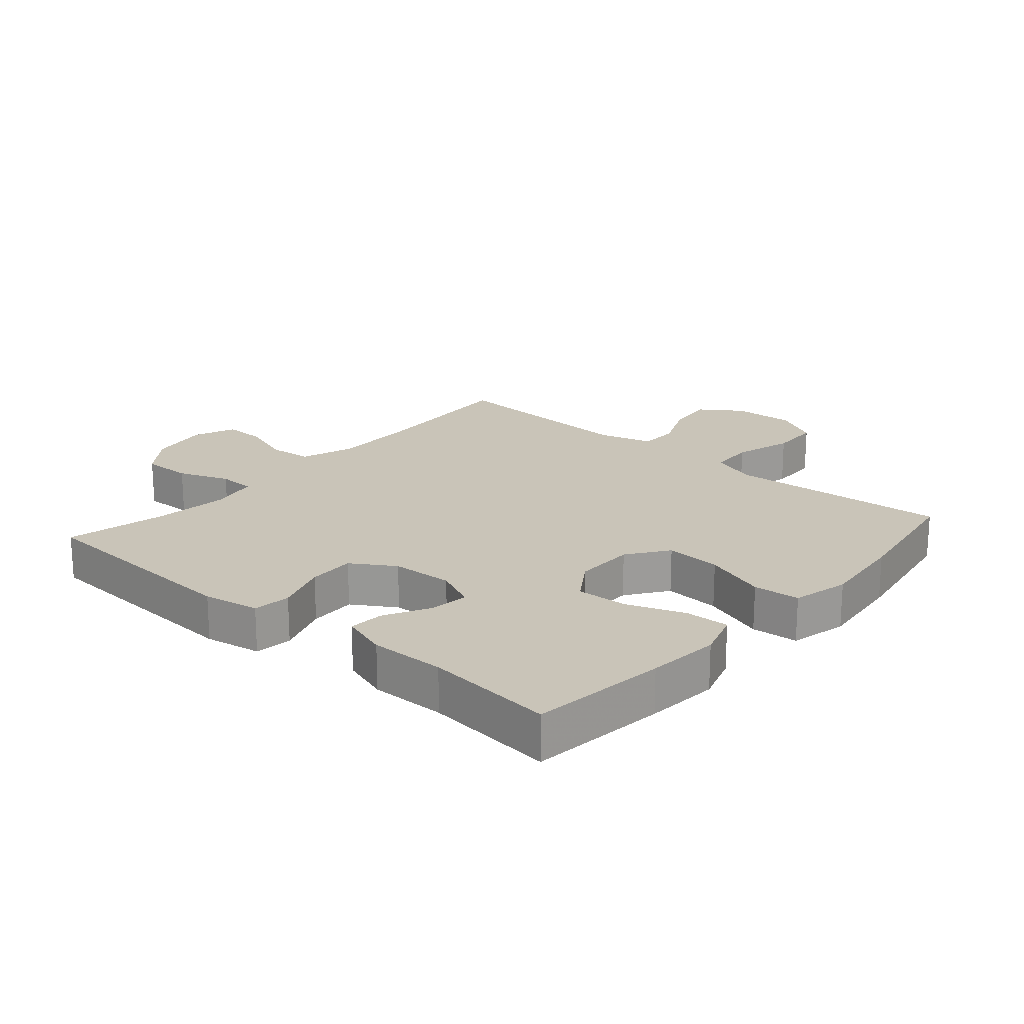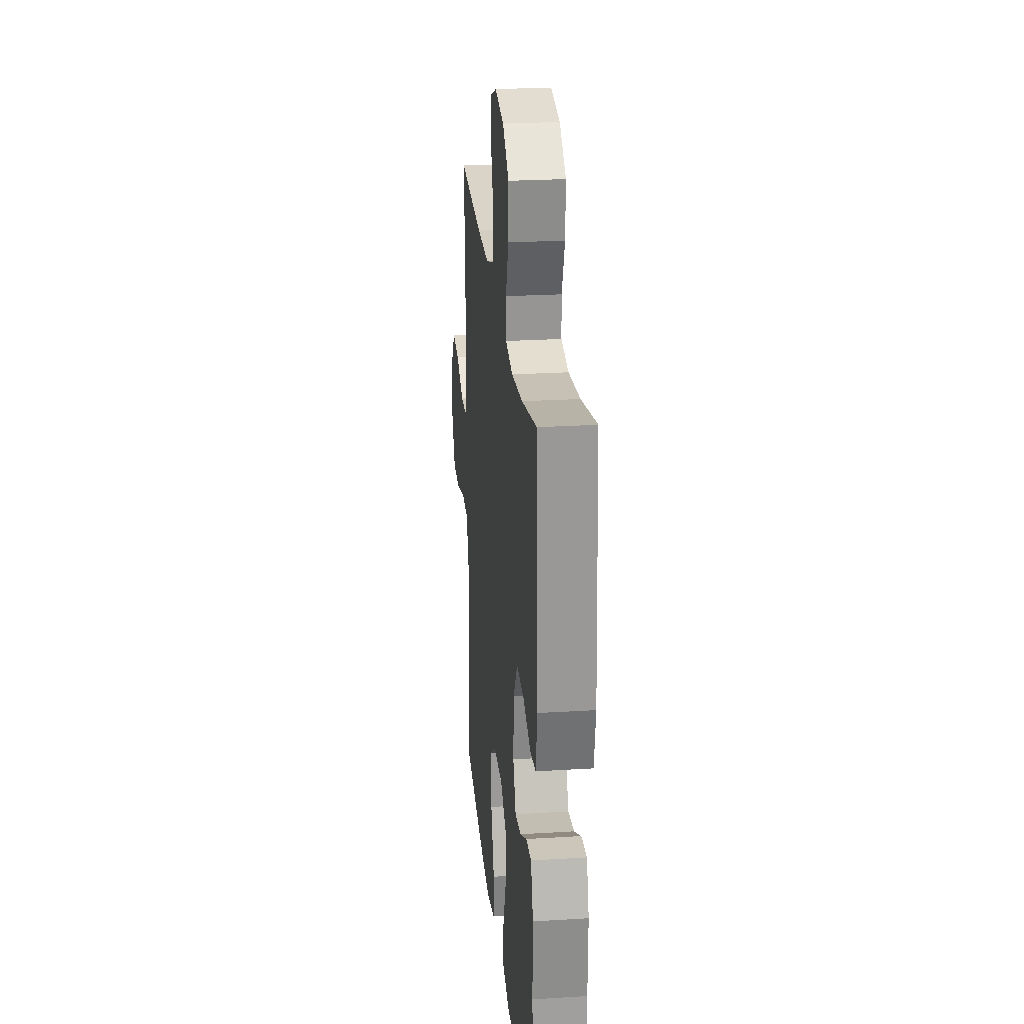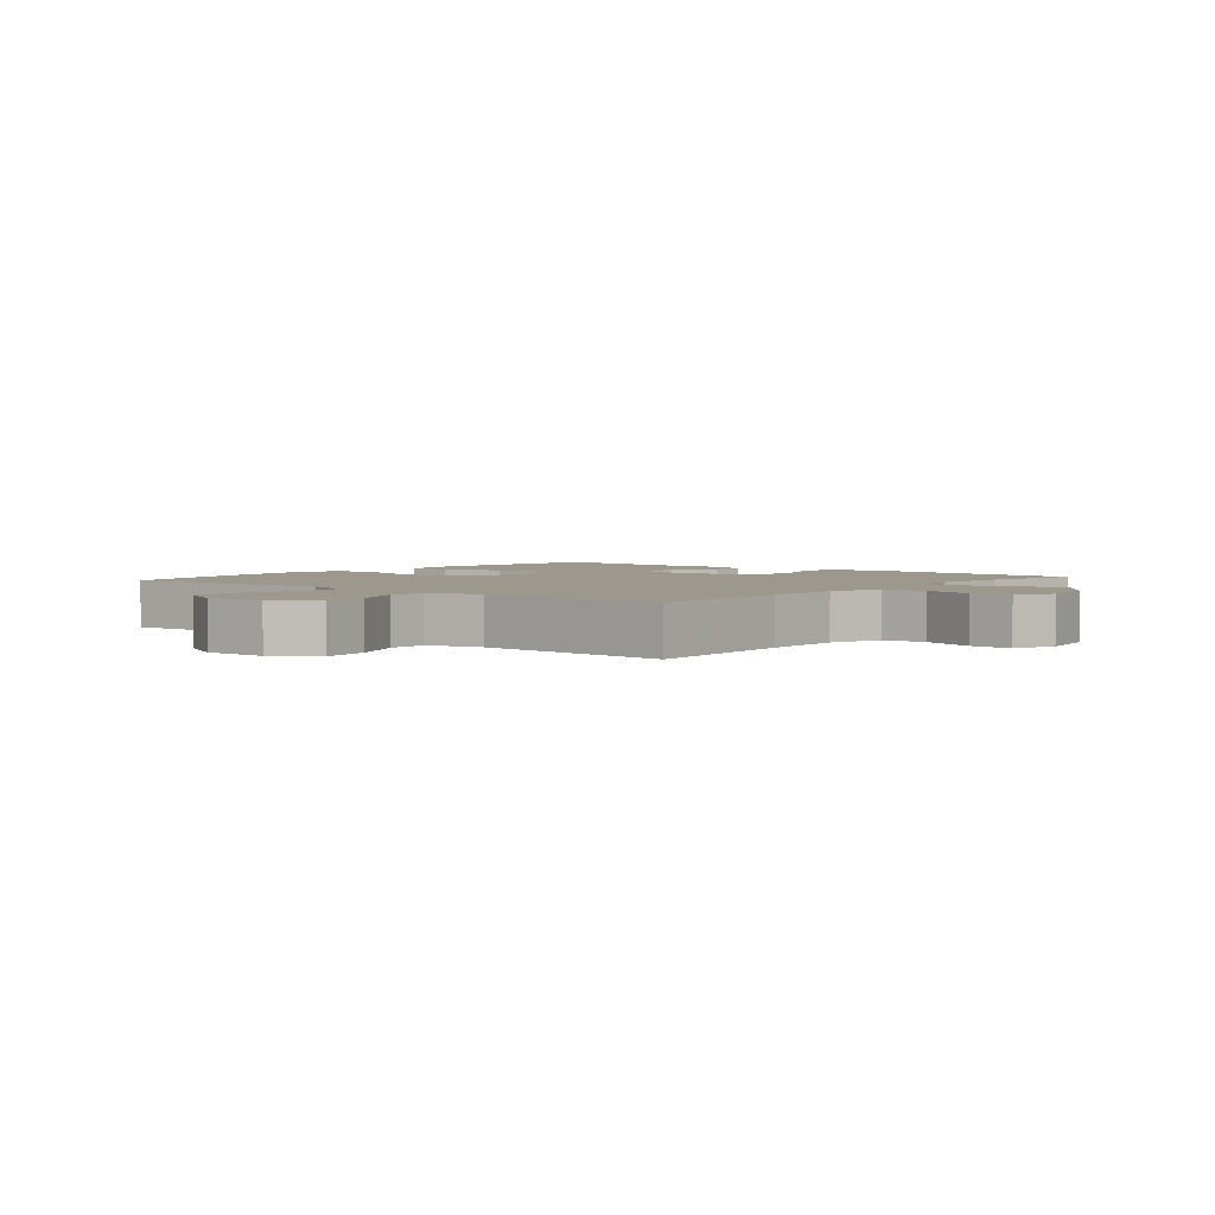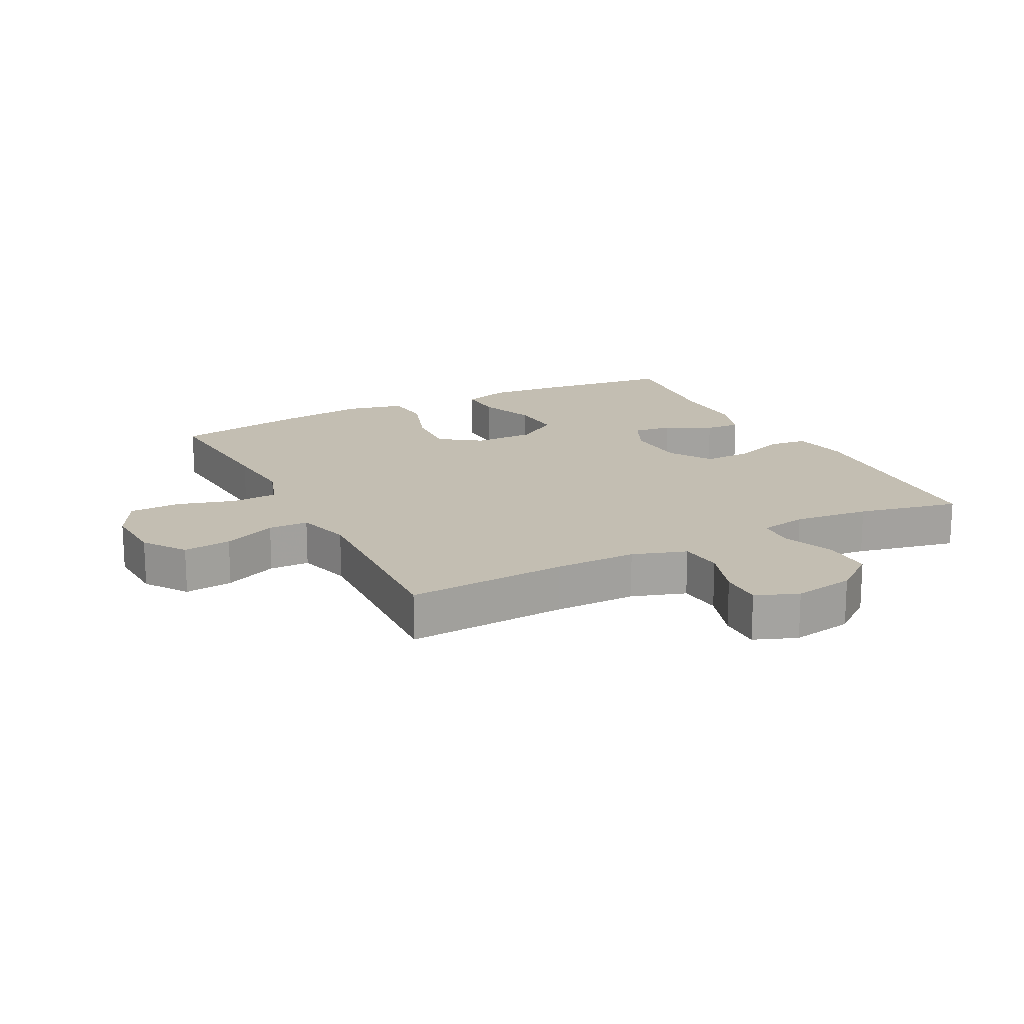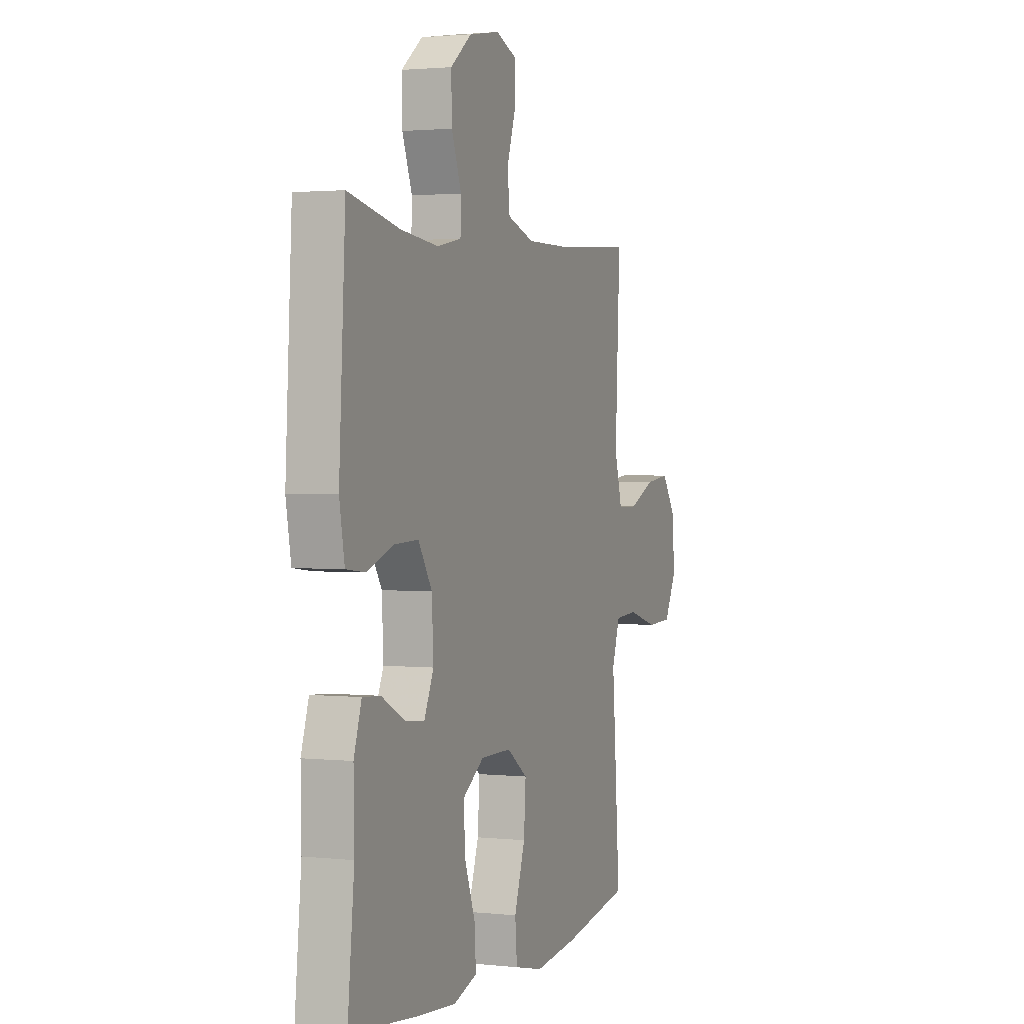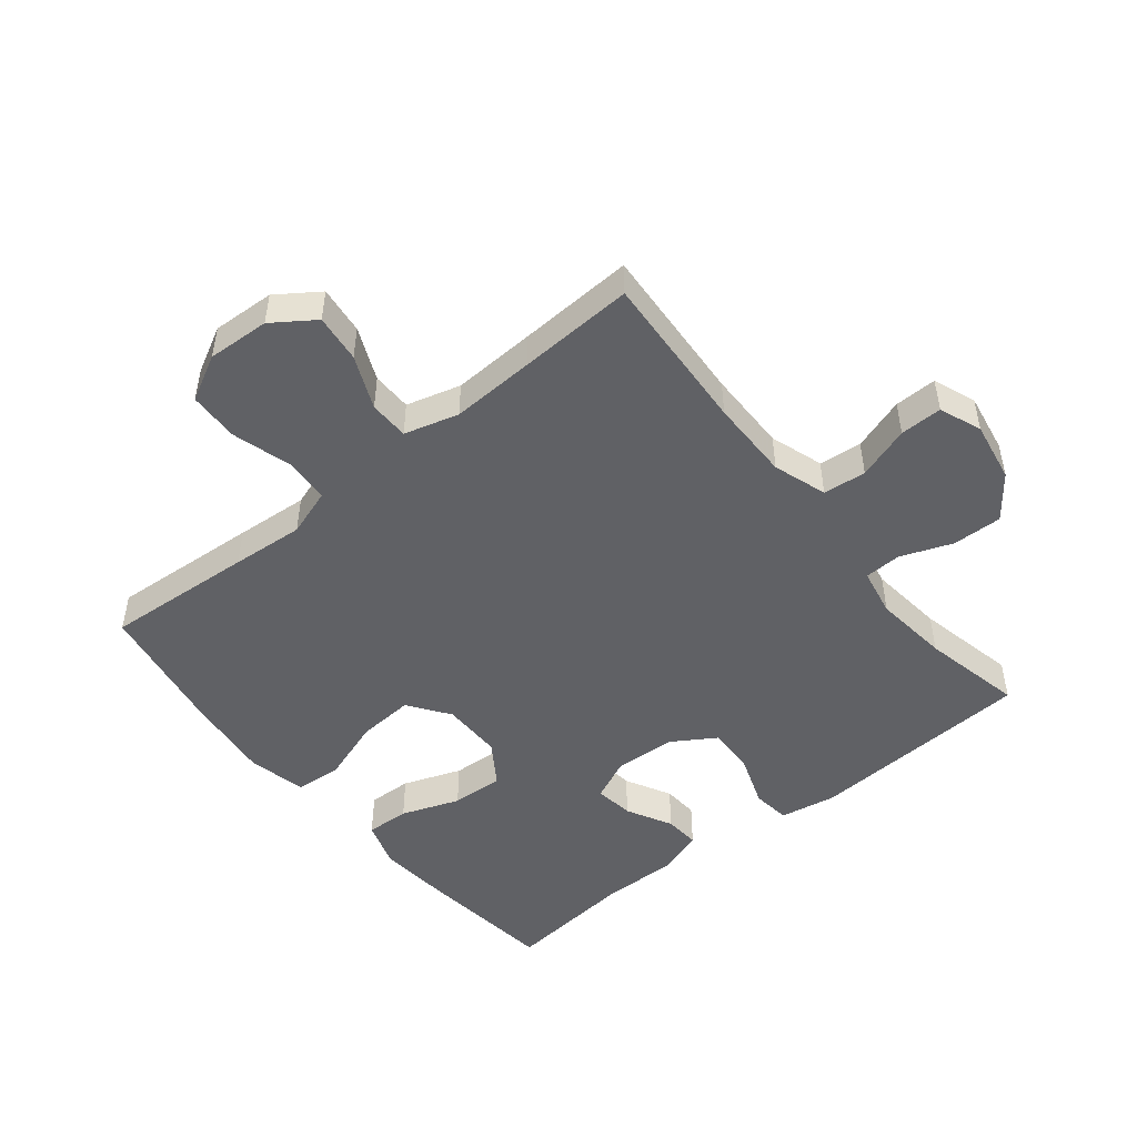
<metadata>
{"format":"obj","ext":"obj","renderer":"f3d","projection":"perspective","resolution":1024,"background":"white","views":[{"elev":20.2,"azim":131.1,"up":"+Y"},{"elev":24.9,"azim":84.3,"up":"+Z"},{"elev":3.1,"azim":-50.1,"up":"+Y"},{"elev":17.4,"azim":-27.2,"up":"+Y"},{"elev":1.9,"azim":111.2,"up":"+Z"},{"elev":-48.9,"azim":-51.0,"up":"+Y"}]}
</metadata>
<code>
v 0.5 0.07 -0.5
v 0.283 0.07 -0.525
v 0.167 0.07 -0.535
v 0.093 0.07 -0.511
v 0.096 0.07 -0.442
v 0.13 0.07 -0.35
v 0.135 0.07 -0.268
v 0.068 0.07 -0.223
v -0.029 0.07 -0.223
v -0.094 0.07 -0.269
v -0.088 0.07 -0.358
v -0.054 0.07 -0.458
v -0.06 0.07 -0.532
v -0.151 0.07 -0.553
v -0.289 0.07 -0.537
v -0.5 0.07 -0.5
v -0.483 0.07 -0.264
v -0.474 0.07 -0.149
v -0.499 0.07 -0.074
v -0.571 0.07 -0.07
v -0.665 0.07 -0.097
v -0.745 0.07 -0.094
v -0.783 0.07 -0.022
v -0.778 0.07 0.077
v -0.732 0.07 0.143
v -0.656 0.07 0.134
v -0.572 0.07 0.097
v -0.509 0.07 0.098
v -0.485 0.07 0.184
v -0.491 0.07 0.317
v -0.5 0.07 0.5
v -0.246 0.07 0.484
v -0.117 0.07 0.483
v -0.032 0.07 0.511
v -0.025 0.07 0.579
v -0.053 0.07 0.663
v -0.054 0.07 0.73
v 0.013 0.07 0.756
v 0.109 0.07 0.739
v 0.176 0.07 0.687
v 0.174 0.07 0.608
v 0.143 0.07 0.527
v 0.145 0.07 0.468
v 0.221 0.07 0.453
v 0.34 0.07 0.466
v 0.5 0.07 0.5
v 0.52 0.07 0.143
v 0.504 0.07 0.054
v 0.444 0.07 0.047
v 0.36 0.07 0.077
v 0.285 0.07 0.08
v 0.242 0.07 0.012
v 0.237 0.07 -0.086
v 0.267 0.07 -0.152
v 0.329 0.07 -0.144
v 0.401 0.07 -0.106
v 0.457 0.07 -0.102
v 0.481 0.07 -0.176
v 0.479 0.07 -0.295
v 0.5 0 -0.5
v 0.283 0 -0.525
v 0.167 0 -0.535
v 0.093 0 -0.511
v 0.096 0 -0.442
v 0.13 0 -0.35
v 0.135 0 -0.268
v 0.068 0 -0.223
v -0.029 0 -0.223
v -0.094 0 -0.269
v -0.088 0 -0.358
v -0.054 0 -0.458
v -0.06 0 -0.532
v -0.151 0 -0.553
v -0.289 0 -0.537
v -0.5 0 -0.5
v -0.483 0 -0.264
v -0.474 0 -0.149
v -0.499 0 -0.074
v -0.571 0 -0.07
v -0.665 0 -0.097
v -0.745 0 -0.094
v -0.783 0 -0.022
v -0.778 0 0.077
v -0.732 0 0.143
v -0.656 0 0.134
v -0.572 0 0.097
v -0.509 0 0.098
v -0.485 0 0.184
v -0.491 0 0.317
v -0.5 0 0.5
v -0.246 0 0.484
v -0.117 0 0.483
v -0.032 0 0.511
v -0.025 0 0.579
v -0.053 0 0.663
v -0.054 0 0.73
v 0.013 0 0.756
v 0.109 0 0.739
v 0.176 0 0.687
v 0.174 0 0.608
v 0.143 0 0.527
v 0.145 0 0.468
v 0.221 0 0.453
v 0.34 0 0.466
v 0.5 0 0.5
v 0.52 0 0.143
v 0.504 0 0.054
v 0.444 0 0.047
v 0.36 0 0.077
v 0.285 0 0.08
v 0.242 0 0.012
v 0.237 0 -0.086
v 0.267 0 -0.152
v 0.329 0 -0.144
v 0.401 0 -0.106
v 0.457 0 -0.102
v 0.481 0 -0.176
v 0.479 0 -0.295
f 56 57 58 59
f 55 56 59 1
f 54 55 1 2
f 53 54 2 3
f 52 53 3 4
f 47 48 49 50
f 45 46 47 50
f 44 45 50 51
f 43 44 51 52
f 39 40 41 42
f 39 42 43
f 38 39 43
f 35 36 37 38
f 34 35 38 43
f 33 34 43 52
f 30 31 32
f 29 30 32 33
f 28 29 33 52
f 24 25 26 27
f 20 21 22 23
f 19 20 23 24
f 15 16 17 18
f 15 18 19
f 14 15 19
f 11 12 13 14
f 10 11 14 19
f 9 10 19 24
f 4 5 6
f 52 4 6
f 52 6 7
f 8 9 24 27
f 8 27 28 52
f 7 8 52
f 118 117 116 115
f 60 118 115 114
f 61 60 114 113
f 62 61 113 112
f 63 62 112 111
f 109 108 107 106
f 109 106 105 104
f 110 109 104 103
f 111 110 103 102
f 101 100 99 98
f 102 101 98
f 102 98 97
f 97 96 95 94
f 102 97 94 93
f 111 102 93 92
f 91 90 89
f 92 91 89 88
f 111 92 88 87
f 86 85 84 83
f 82 81 80 79
f 83 82 79 78
f 77 76 75 74
f 78 77 74
f 78 74 73
f 73 72 71 70
f 78 73 70 69
f 83 78 69 68
f 65 64 63
f 65 63 111
f 66 65 111
f 86 83 68 67
f 111 87 86 67
f 111 67 66
f 1 60 61 2
f 2 61 62 3
f 3 62 63 4
f 4 63 64 5
f 5 64 65 6
f 6 65 66 7
f 7 66 67 8
f 8 67 68 9
f 9 68 69 10
f 10 69 70 11
f 11 70 71 12
f 12 71 72 13
f 13 72 73 14
f 14 73 74 15
f 15 74 75 16
f 16 75 76 17
f 17 76 77 18
f 18 77 78 19
f 19 78 79 20
f 20 79 80 21
f 21 80 81 22
f 22 81 82 23
f 23 82 83 24
f 24 83 84 25
f 25 84 85 26
f 26 85 86 27
f 27 86 87 28
f 28 87 88 29
f 29 88 89 30
f 30 89 90 31
f 31 90 91 32
f 32 91 92 33
f 33 92 93 34
f 34 93 94 35
f 35 94 95 36
f 36 95 96 37
f 37 96 97 38
f 38 97 98 39
f 39 98 99 40
f 40 99 100 41
f 41 100 101 42
f 42 101 102 43
f 43 102 103 44
f 44 103 104 45
f 45 104 105 46
f 46 105 106 47
f 47 106 107 48
f 48 107 108 49
f 49 108 109 50
f 50 109 110 51
f 51 110 111 52
f 52 111 112 53
f 53 112 113 54
f 54 113 114 55
f 55 114 115 56
f 56 115 116 57
f 57 116 117 58
f 58 117 118 59
f 59 118 60 1

</code>
